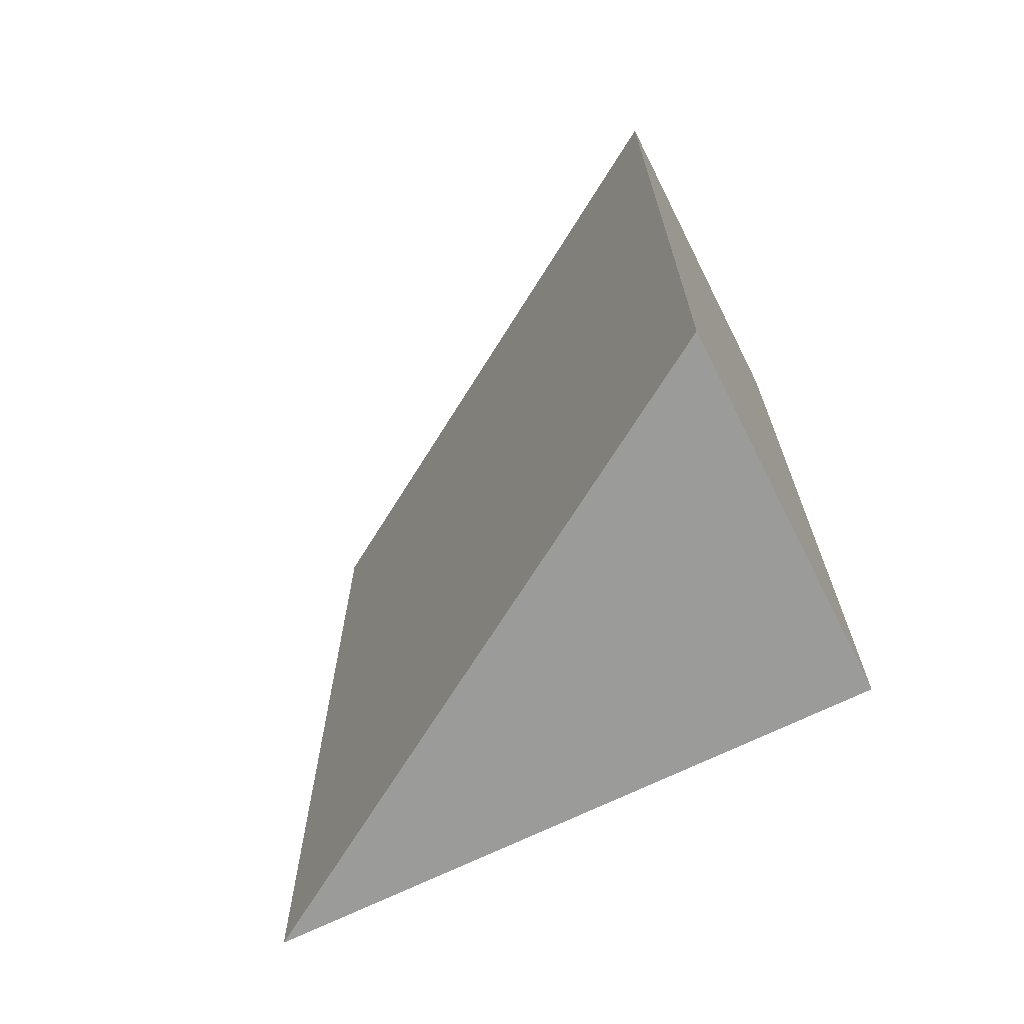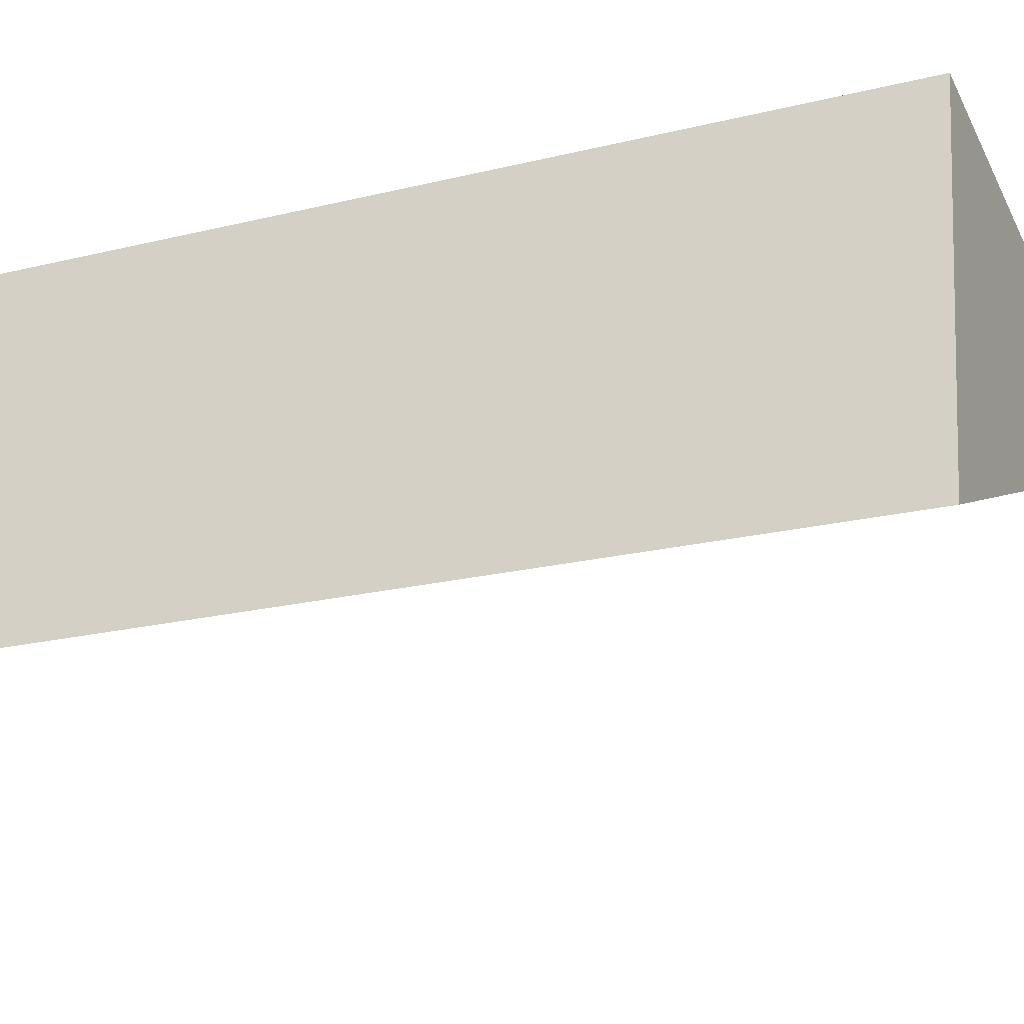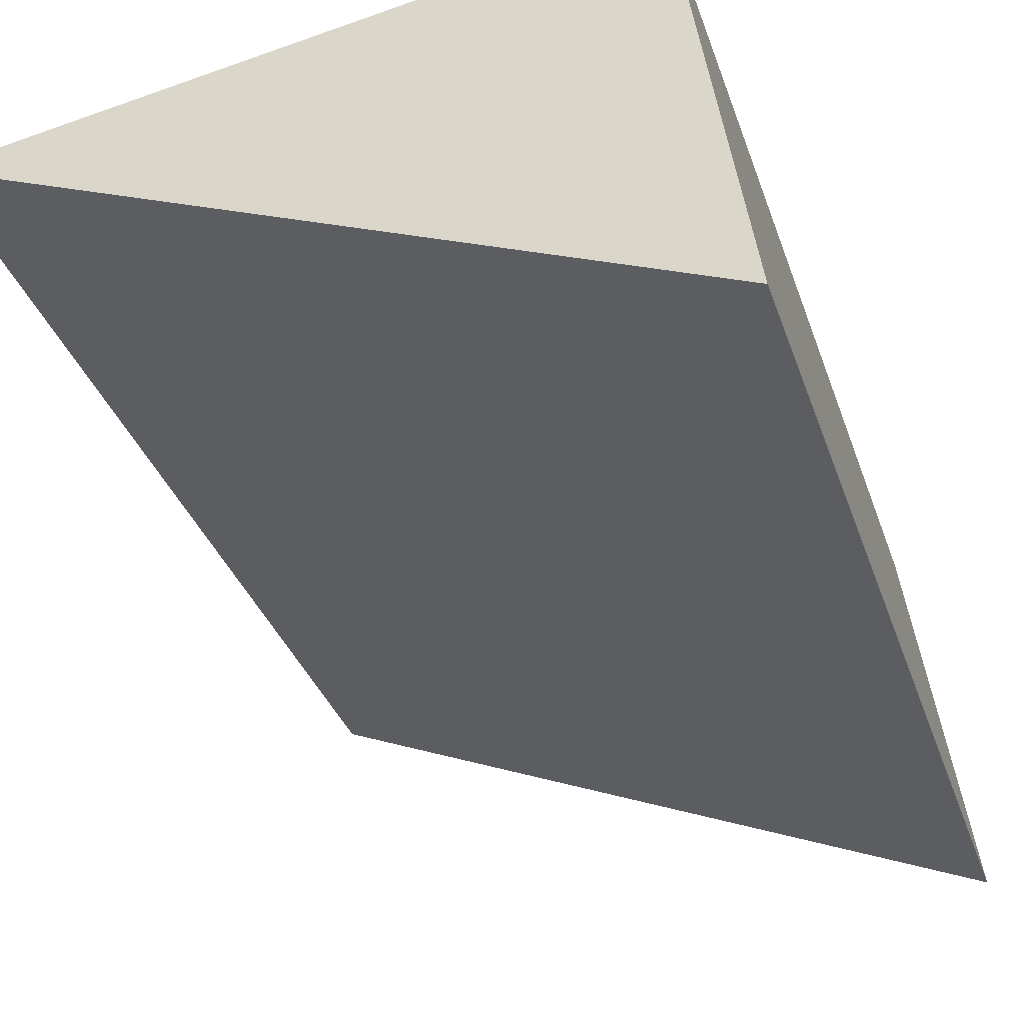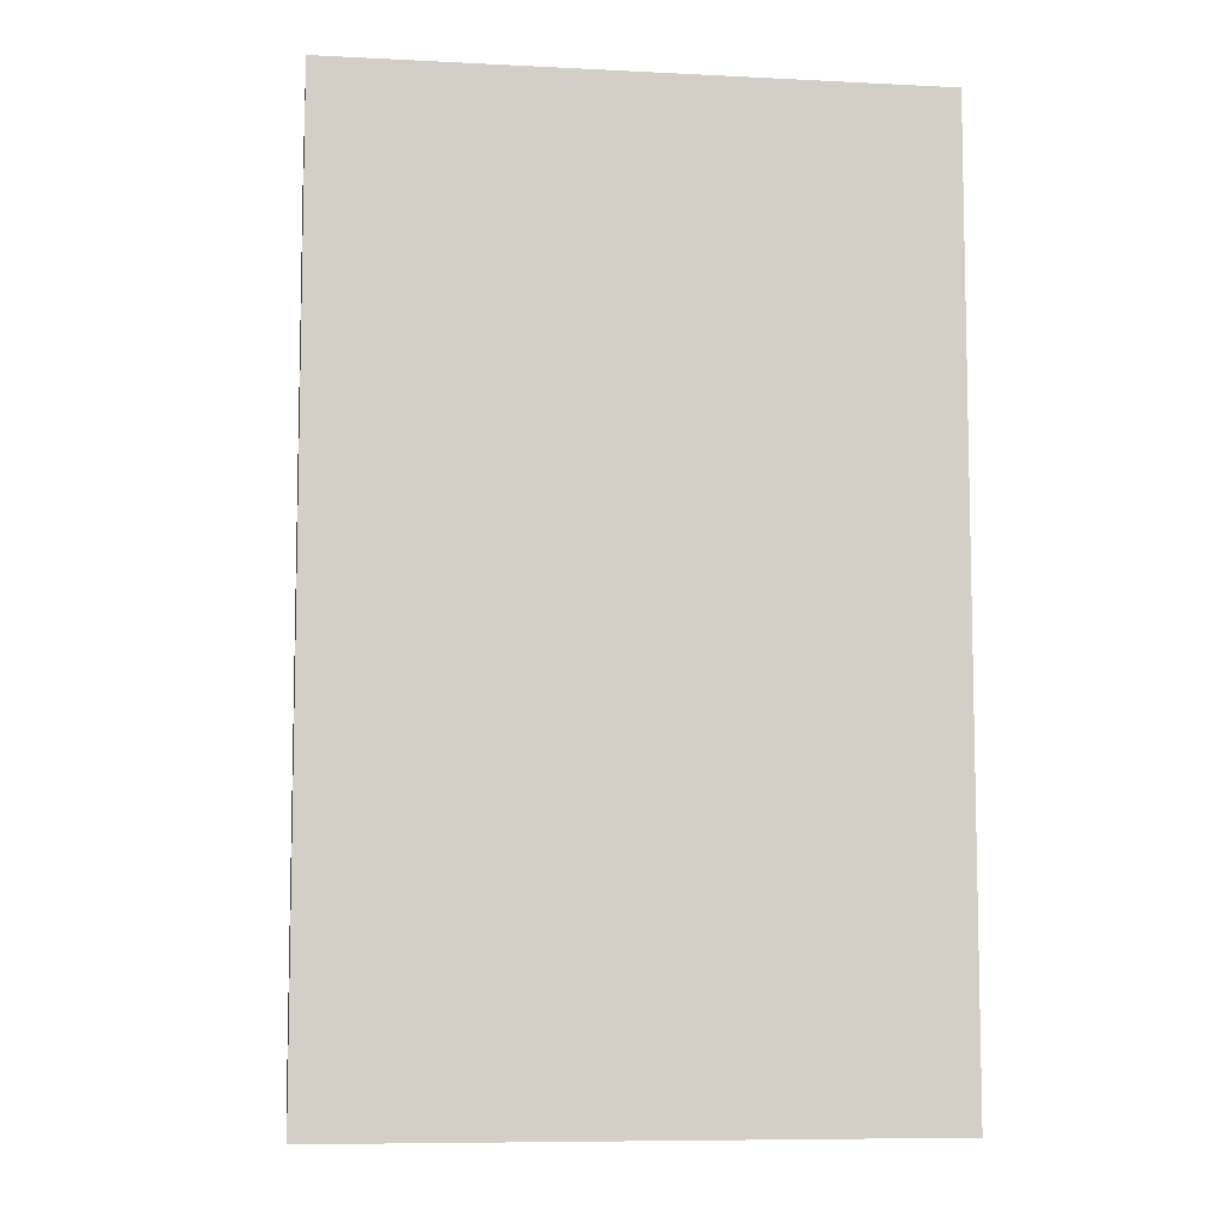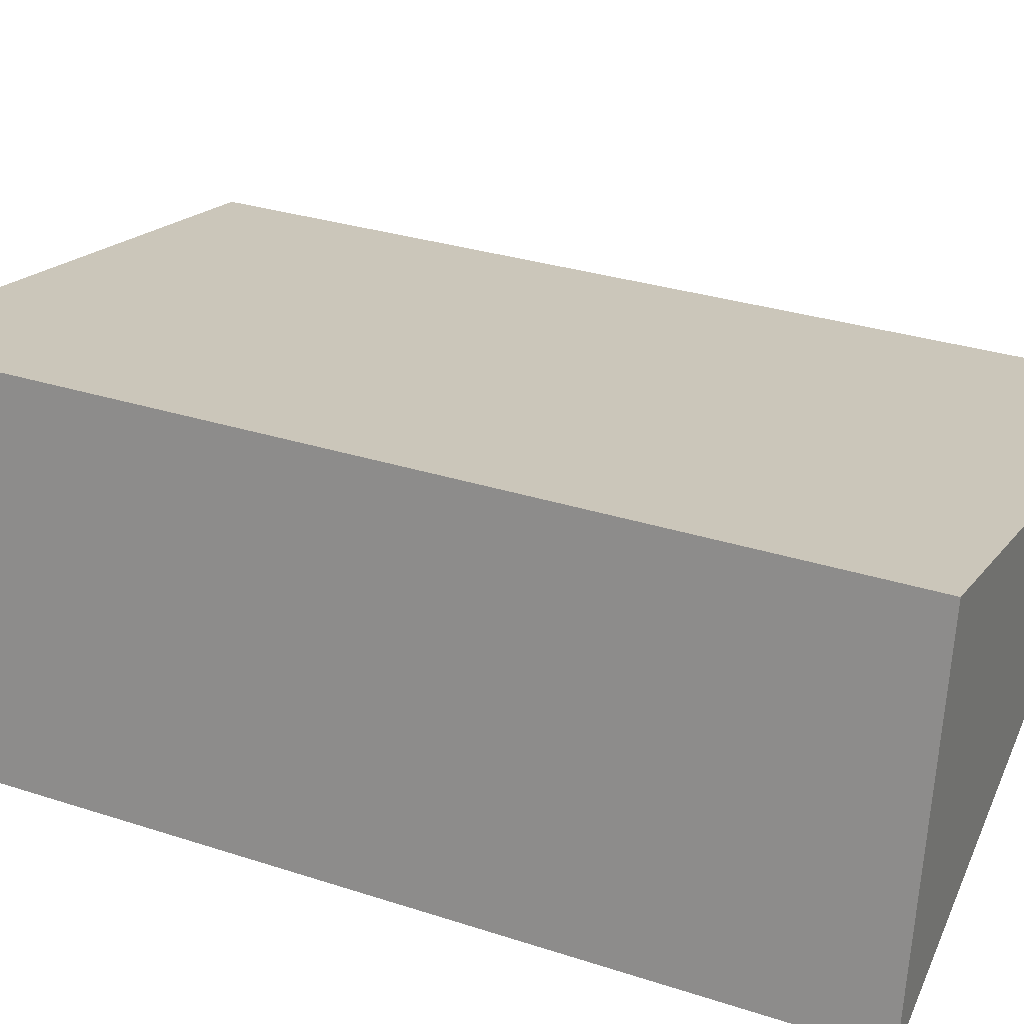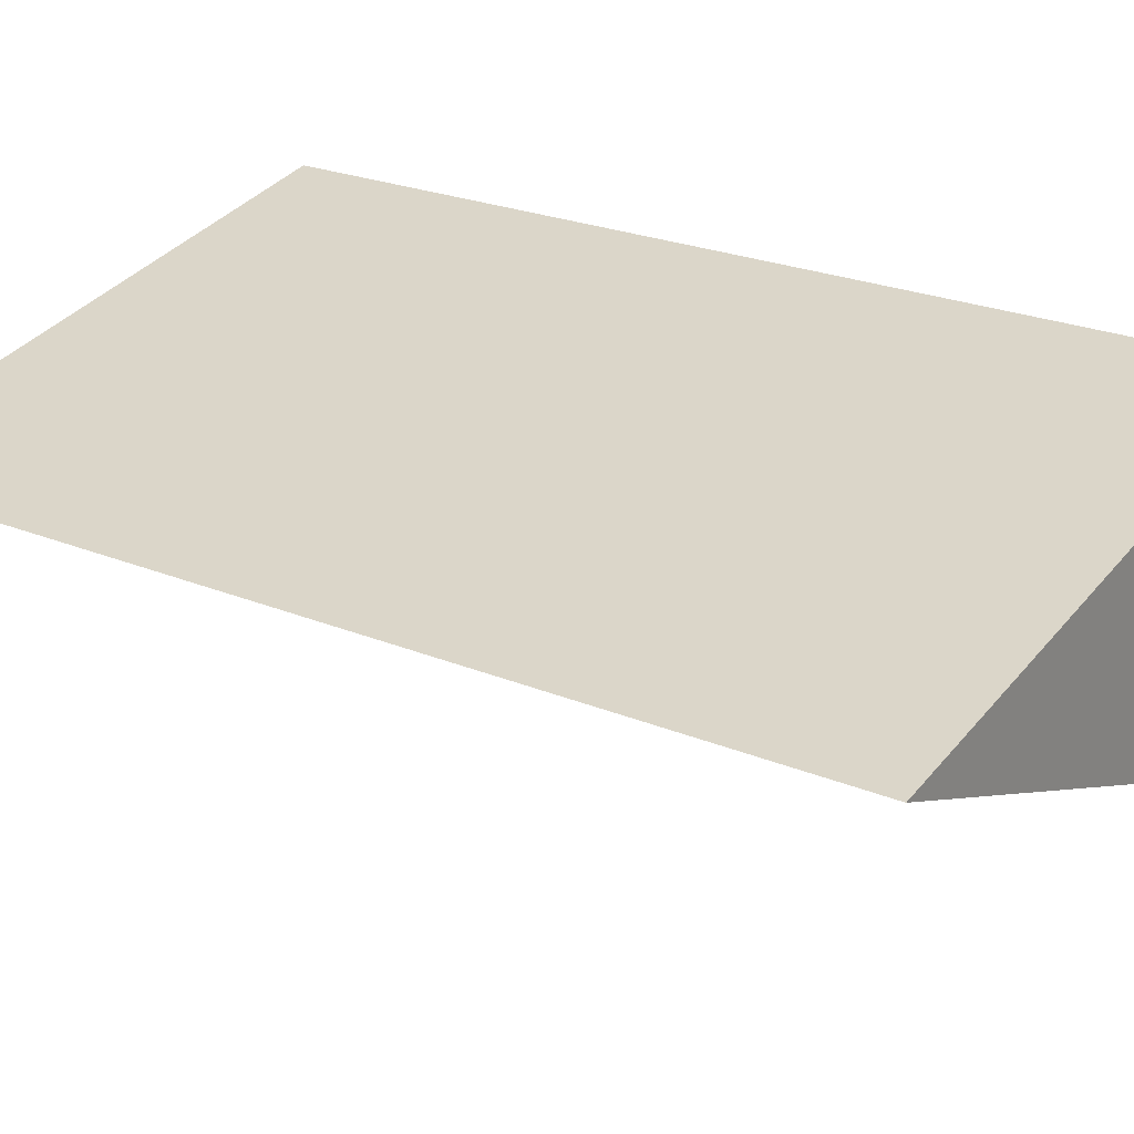
<metadata>
{"format":"obj","ext":"obj","renderer":"f3d","projection":"perspective","resolution":1024,"background":"white","views":[{"elev":-69.6,"azim":-144.2,"up":"+Y"},{"elev":-21.2,"azim":-66.3,"up":"+Z"},{"elev":-33.7,"azim":-162.8,"up":"+Z"},{"elev":-8.0,"azim":1.7,"up":"+Y"},{"elev":29.5,"azim":-64.3,"up":"+Z"},{"elev":24.2,"azim":124.4,"up":"+Z"}]}
</metadata>
<code>
v  0 8.204 5.023e-16
v  0.509 8.204 3.182
v  5.618 8.204 2.304
v  0 0 0
v  0.509 -1.948e-16 3.182
v  5.618 -1.411e-16 2.304
g defaultobject
f 1 2 3
f 4 2 1
f 2 4 5
f 5 3 2
f 3 5 6
f 6 1 3
f 1 6 4
f 6 5 4

</code>
